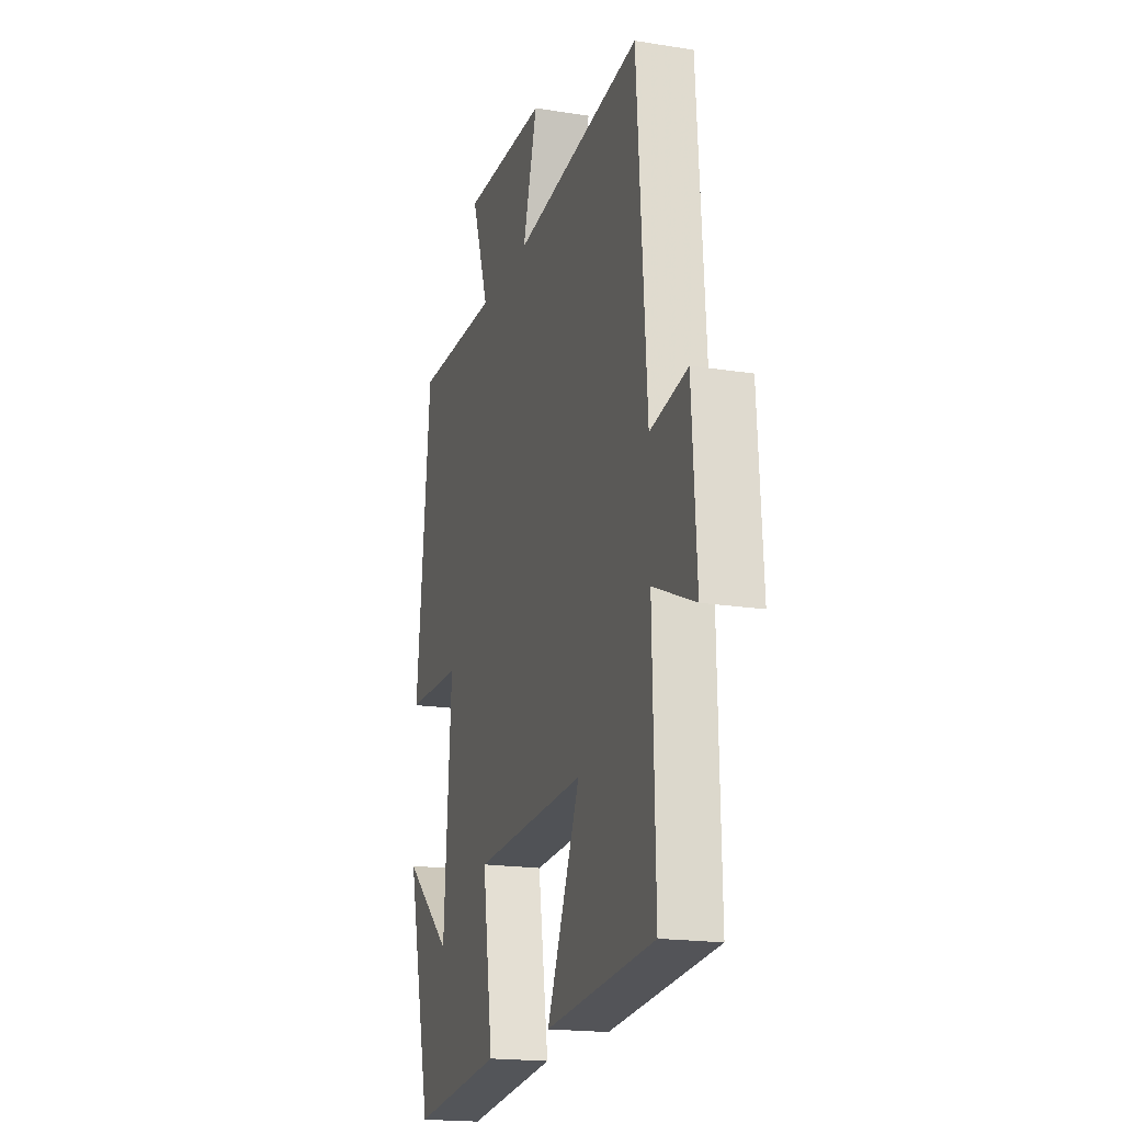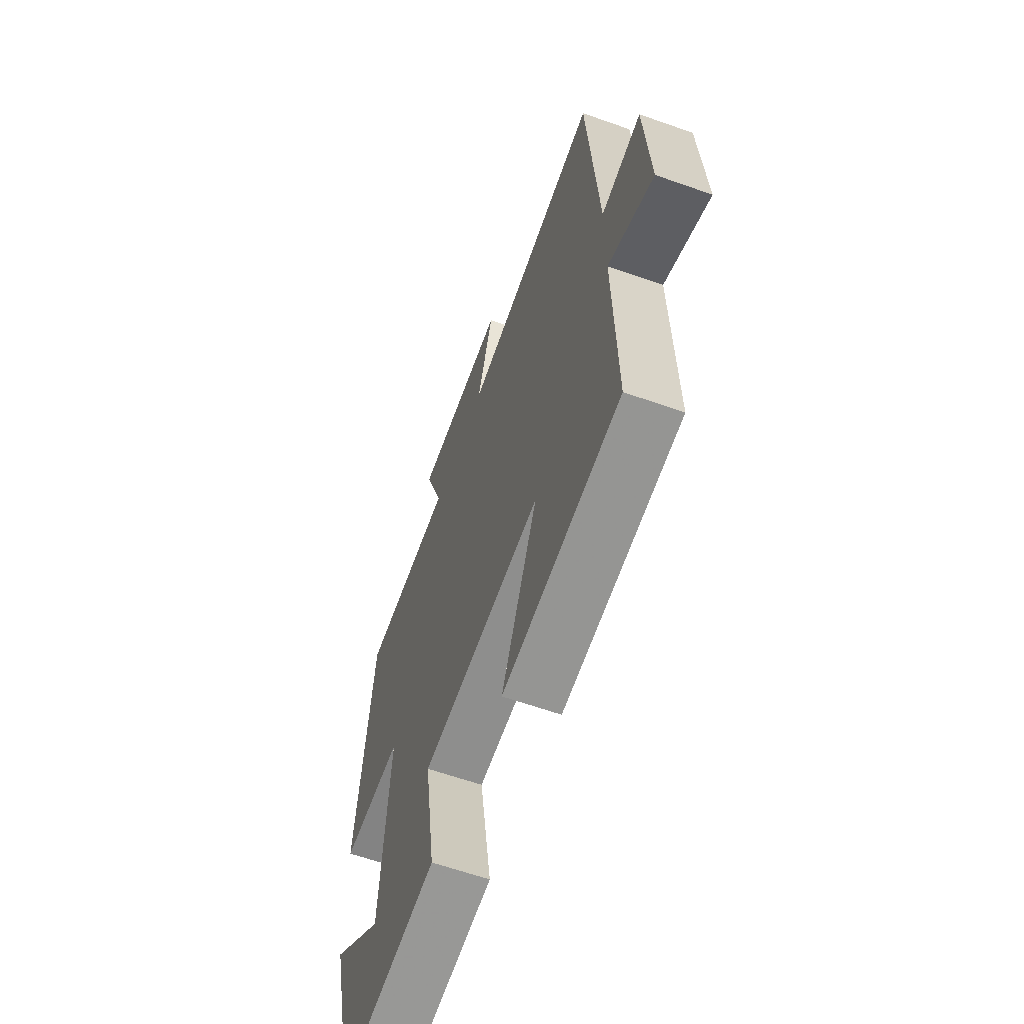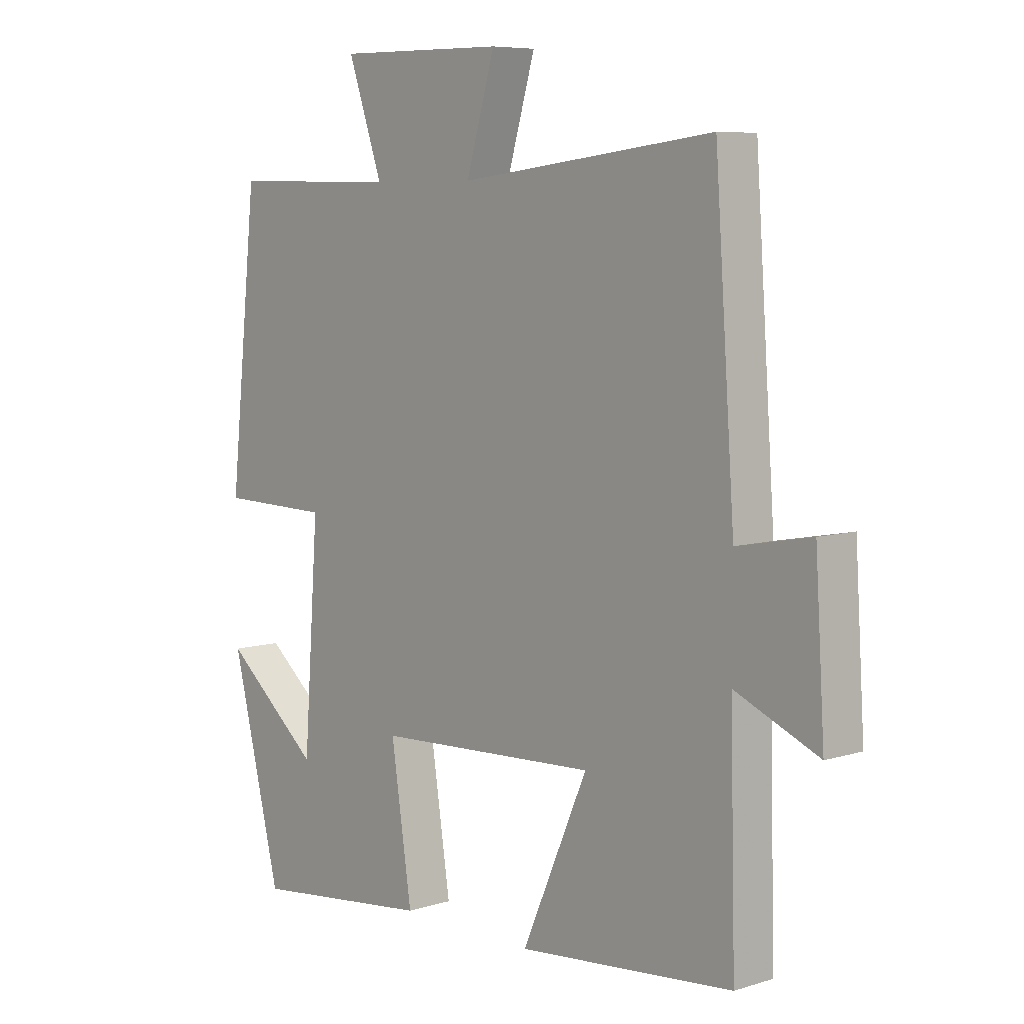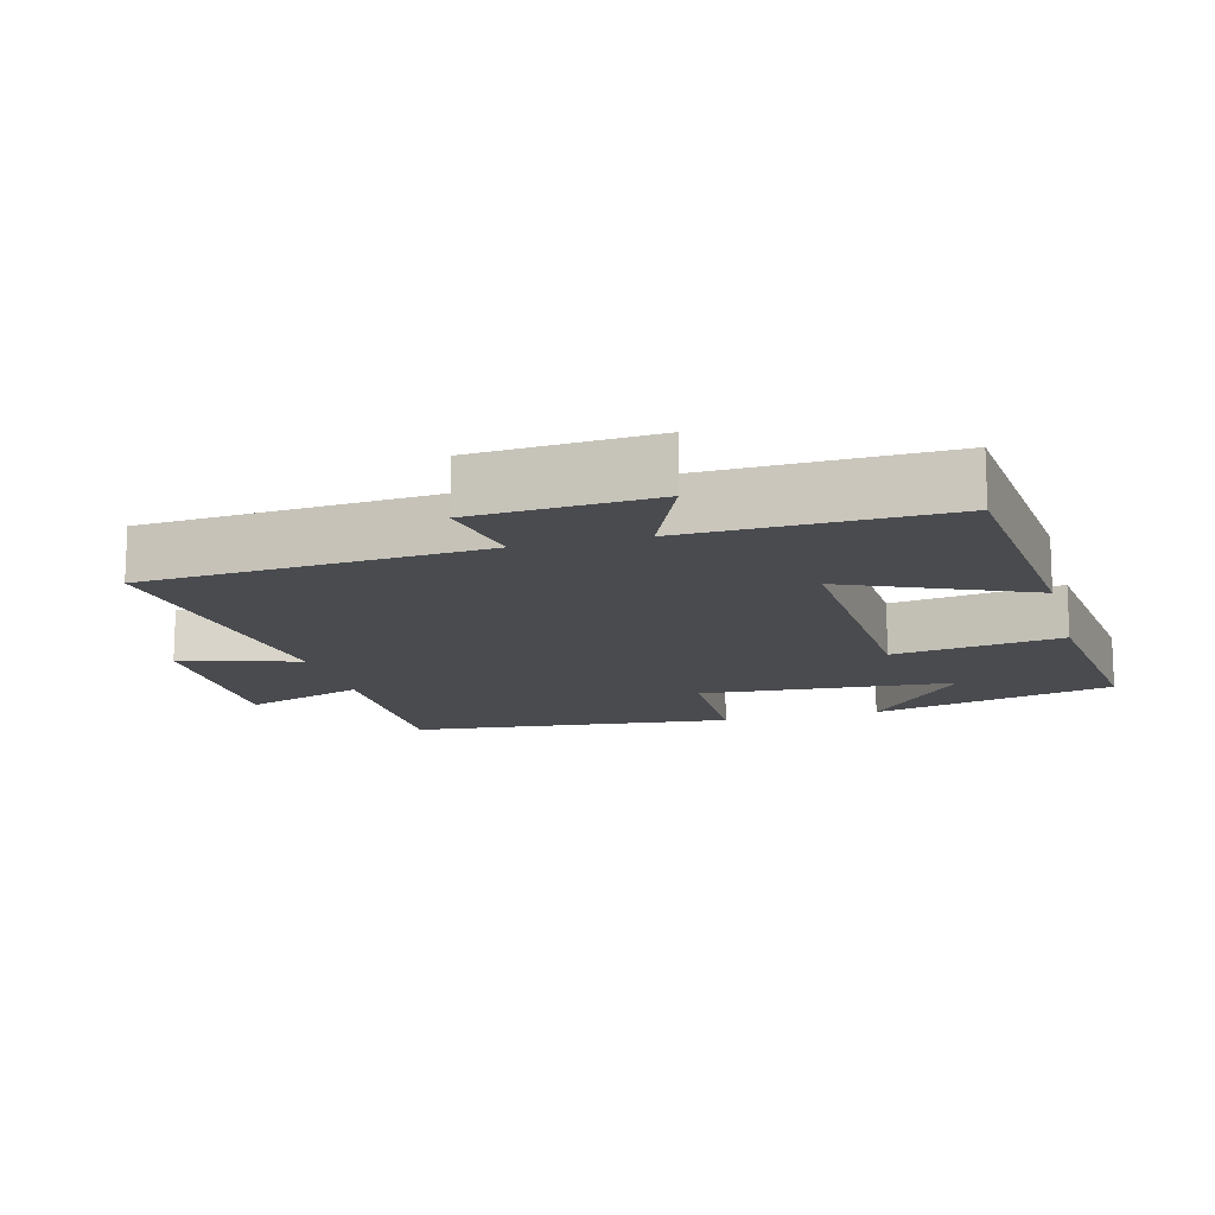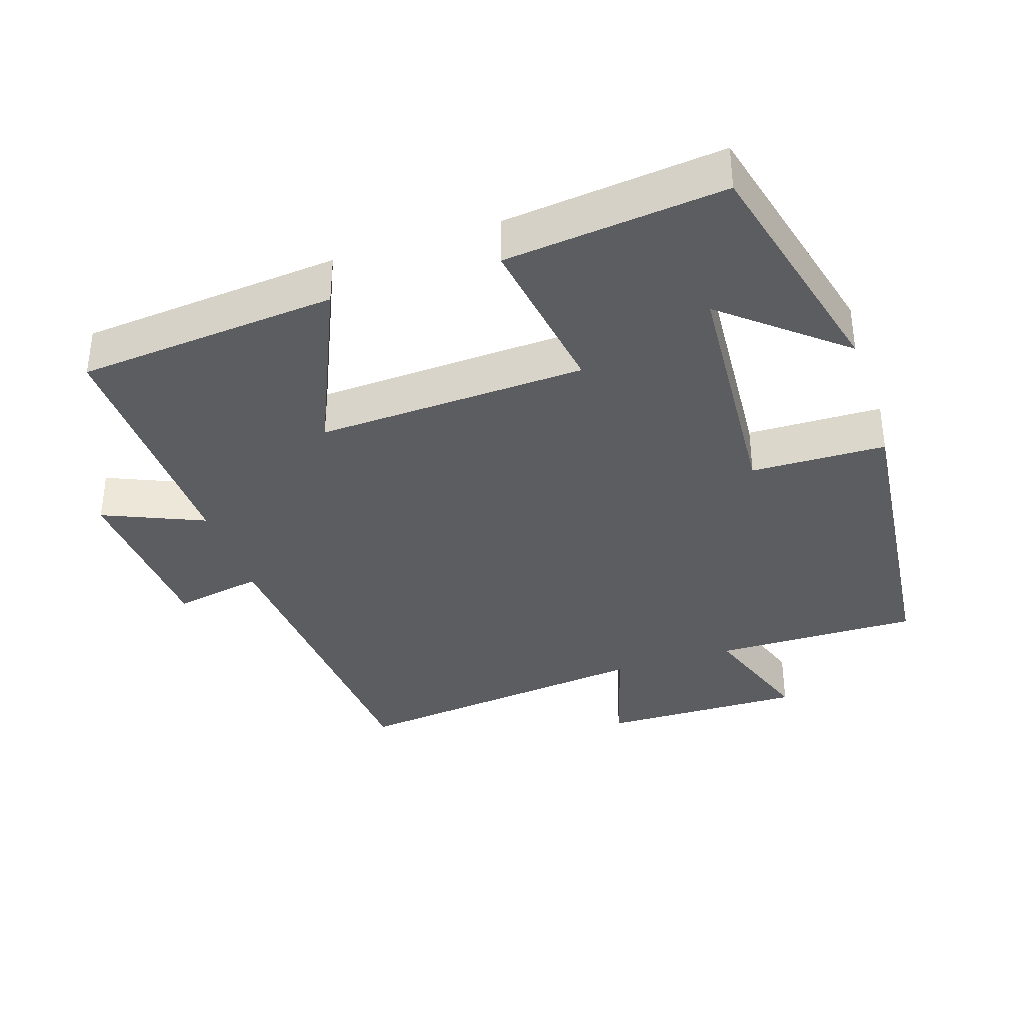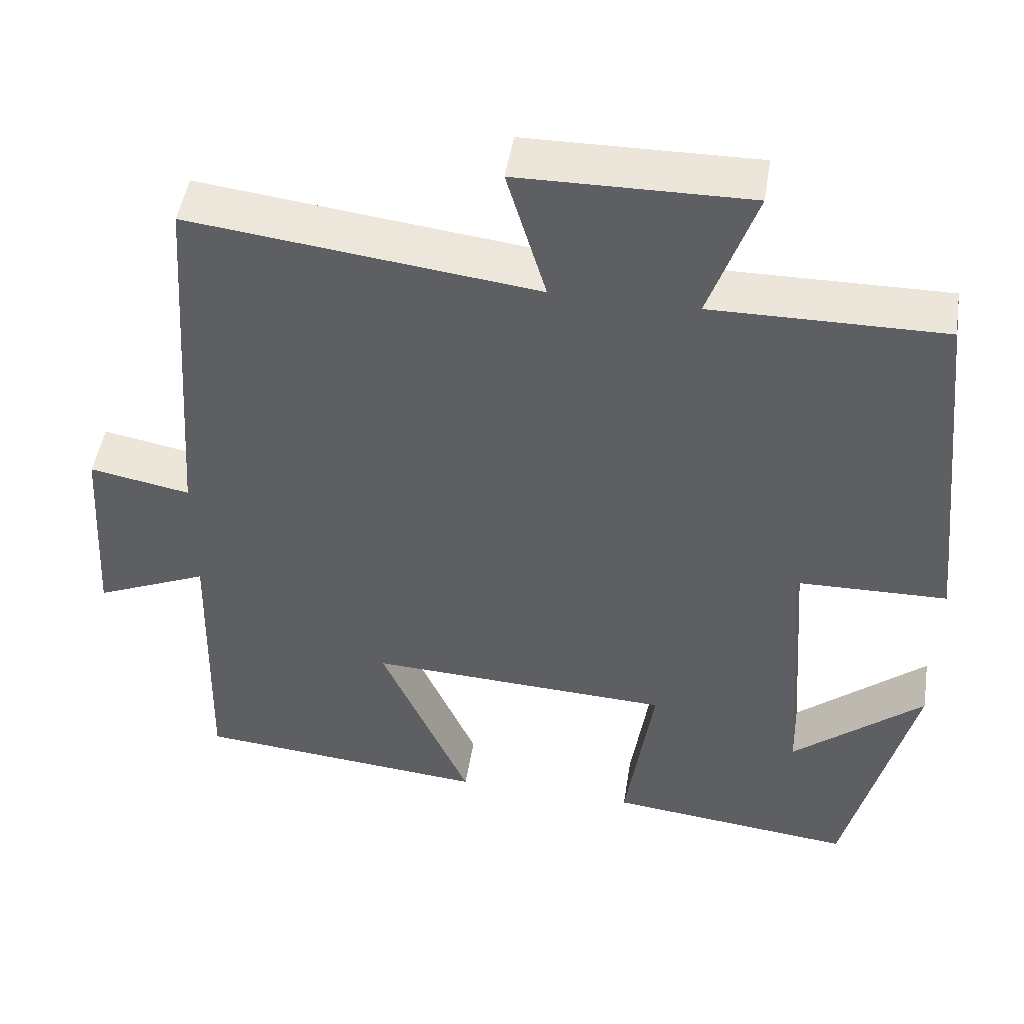
<metadata>
{"format":"obj","ext":"obj","renderer":"f3d","projection":"perspective","resolution":1024,"background":"white","views":[{"elev":-18.6,"azim":73.0,"up":"+Z"},{"elev":-62.2,"azim":70.2,"up":"+Z"},{"elev":7.1,"azim":48.1,"up":"+Z"},{"elev":-14.2,"azim":105.0,"up":"+Y"},{"elev":-36.2,"azim":-161.8,"up":"+Y"},{"elev":48.0,"azim":-171.0,"up":"+Z"}]}
</metadata>
<code>
v 0.466 0.07 0.553
v 0.5 0.07 0.071
v 0.628 0.07 0.095
v 0.644 0.07 -0.161
v 0.5 0.07 -0.099
v 0.509 0.07 -0.466
v 0.136 0.07 -0.5
v 0.25 0.07 -0.241
v -0.136 0.07 -0.259
v -0.1 0.07 -0.5
v -0.414 0.07 -0.535
v -0.5 0.07 -0.186
v -0.333 0.07 -0.326
v -0.307 0.07 0.036
v -0.5 0.07 0.04
v -0.451 0.07 0.503
v -0.157 0.07 0.5
v -0.217 0.07 0.673
v 0.075 0.07 0.669
v 0.025 0.07 0.5
v 0.466 0 0.553
v 0.5 0 0.071
v 0.628 0 0.095
v 0.644 0 -0.161
v 0.5 0 -0.099
v 0.509 0 -0.466
v 0.136 0 -0.5
v 0.25 0 -0.241
v -0.136 0 -0.259
v -0.1 0 -0.5
v -0.414 0 -0.535
v -0.5 0 -0.186
v -0.333 0 -0.326
v -0.307 0 0.036
v -0.5 0 0.04
v -0.451 0 0.503
v -0.157 0 0.5
v -0.217 0 0.673
v 0.075 0 0.669
v 0.025 0 0.5
f 17 18 19 20
f 14 15 16 17
f 13 14 17 20
f 11 12 13
f 9 10 11 13
f 9 13 20 1
f 5 6 7 8
f 5 8 9 1
f 2 3 4 5
f 1 2 5
f 40 39 38 37
f 37 36 35 34
f 40 37 34 33
f 33 32 31
f 33 31 30 29
f 21 40 33 29
f 28 27 26 25
f 21 29 28 25
f 25 24 23 22
f 25 22 21
f 1 21 22 2
f 2 22 23 3
f 3 23 24 4
f 4 24 25 5
f 5 25 26 6
f 6 26 27 7
f 7 27 28 8
f 8 28 29 9
f 9 29 30 10
f 10 30 31 11
f 11 31 32 12
f 12 32 33 13
f 13 33 34 14
f 14 34 35 15
f 15 35 36 16
f 16 36 37 17
f 17 37 38 18
f 18 38 39 19
f 19 39 40 20
f 20 40 21 1

</code>
